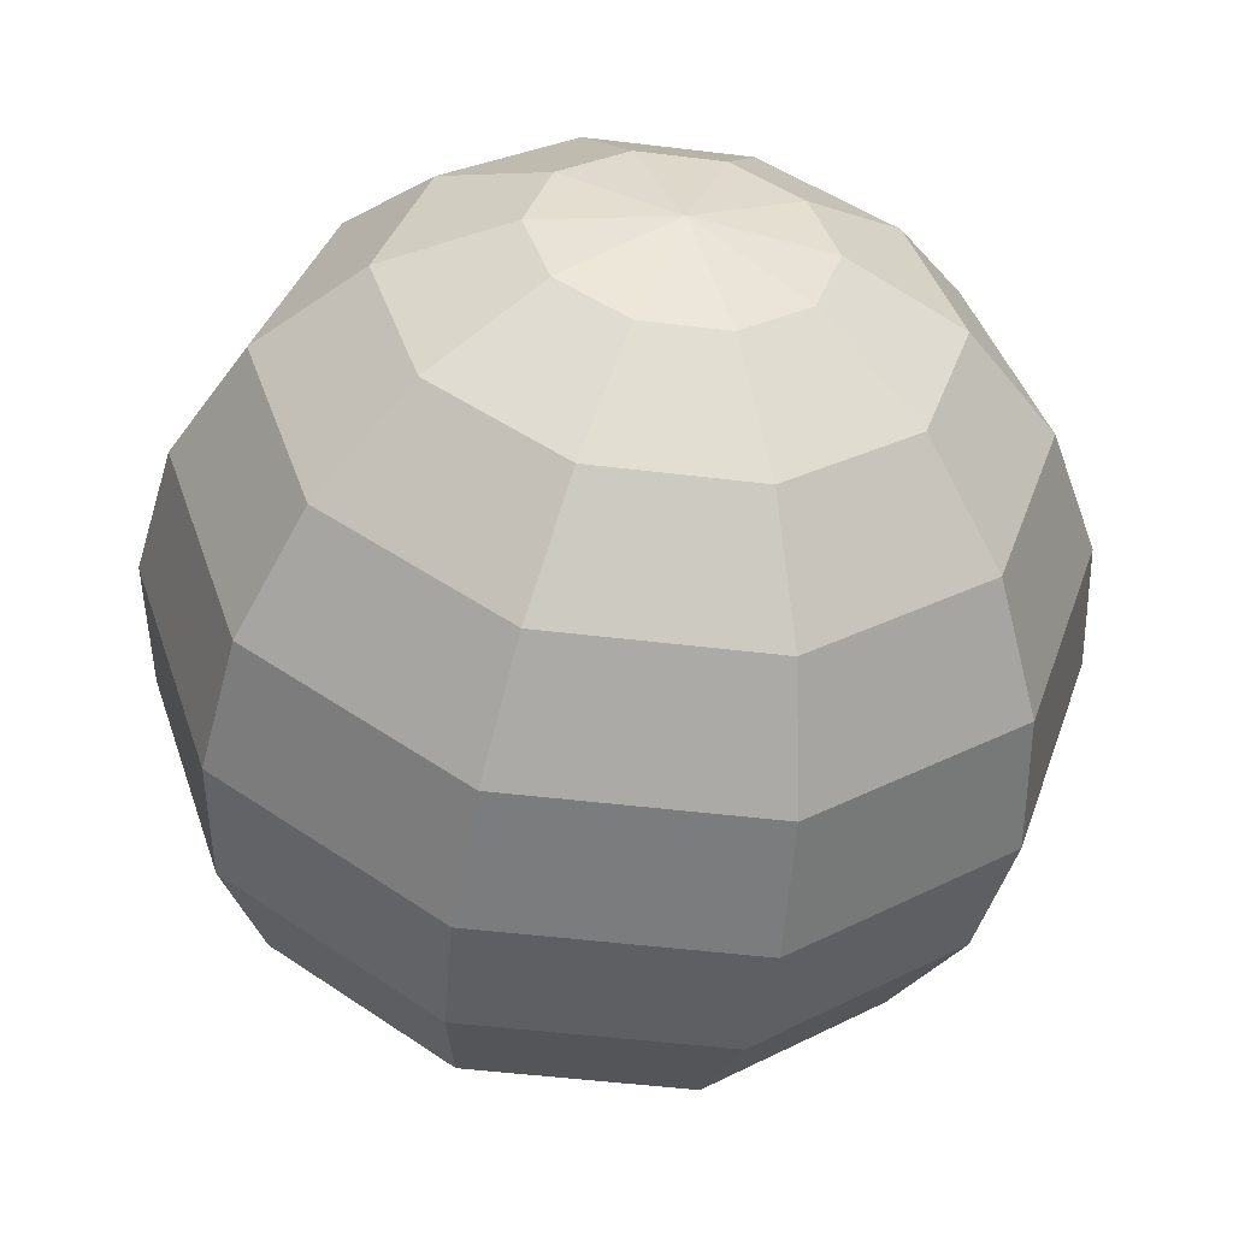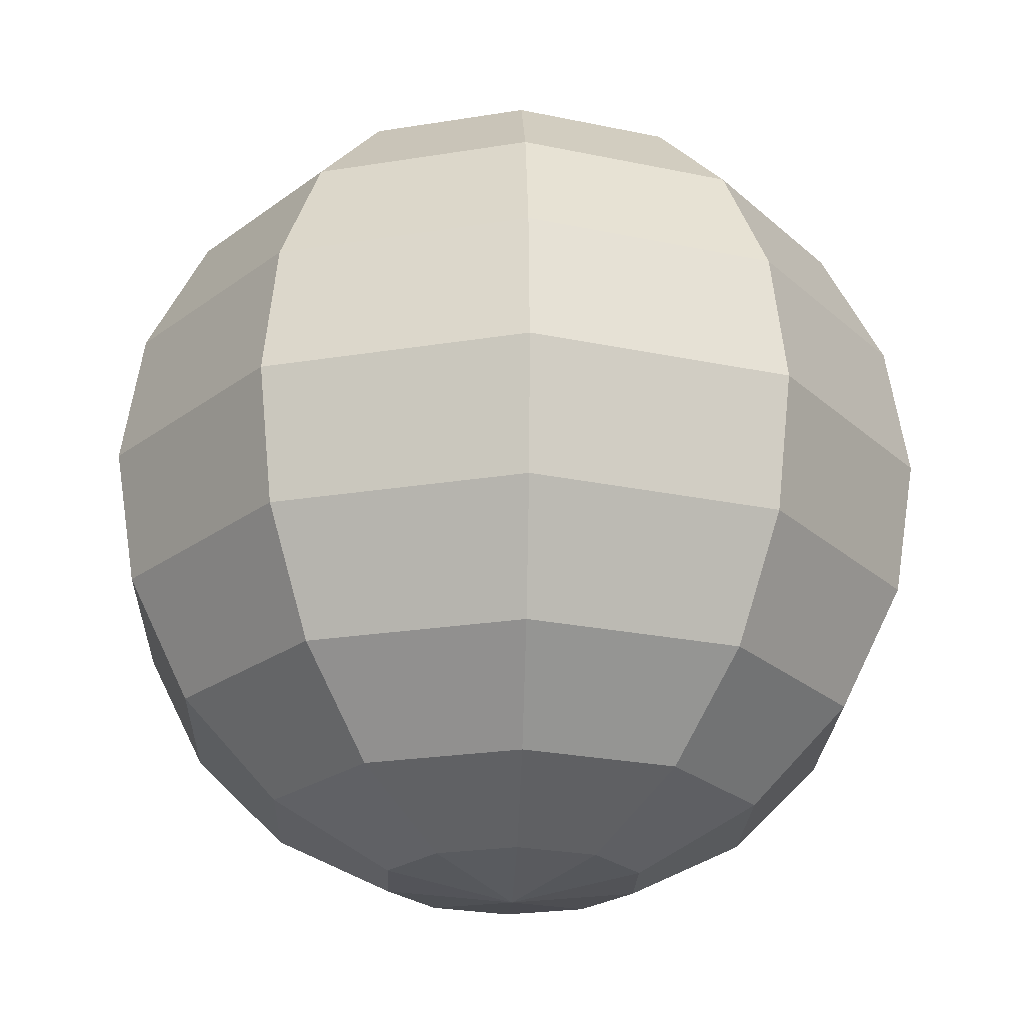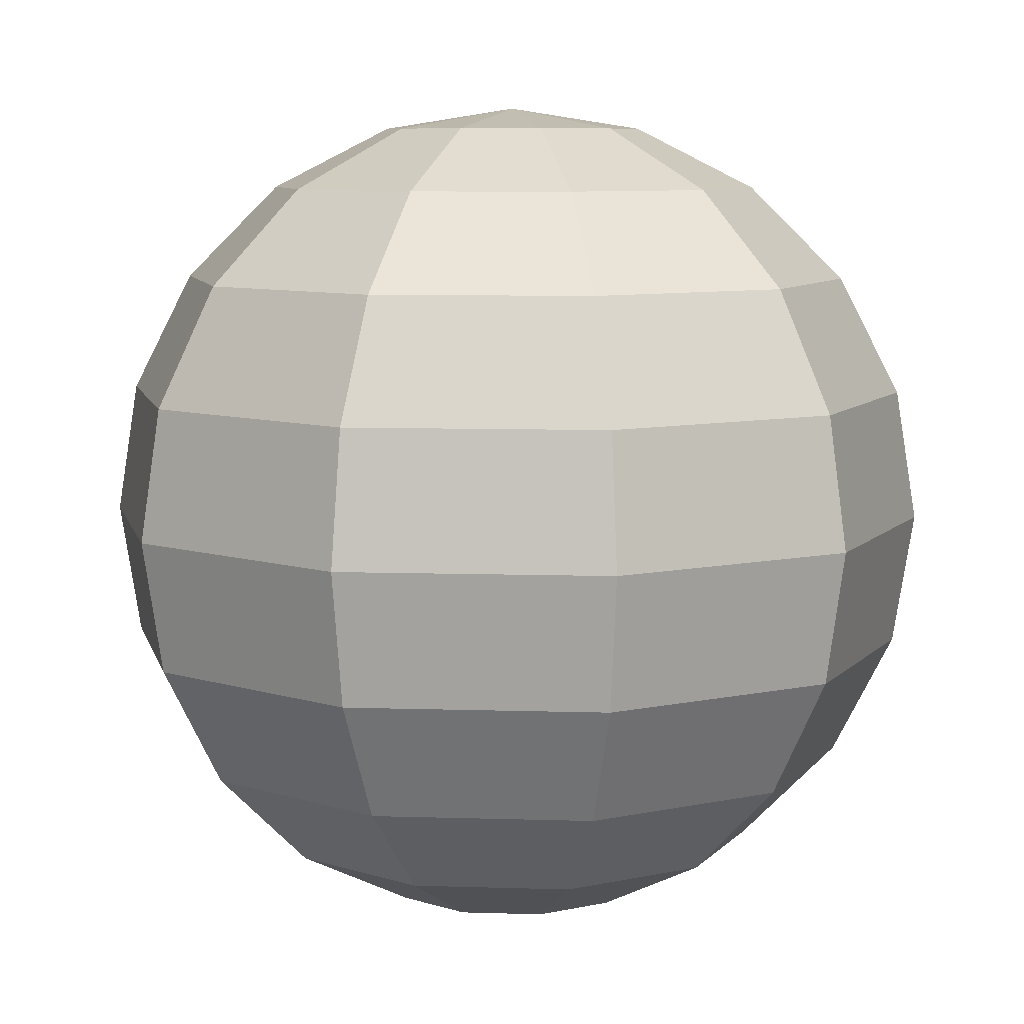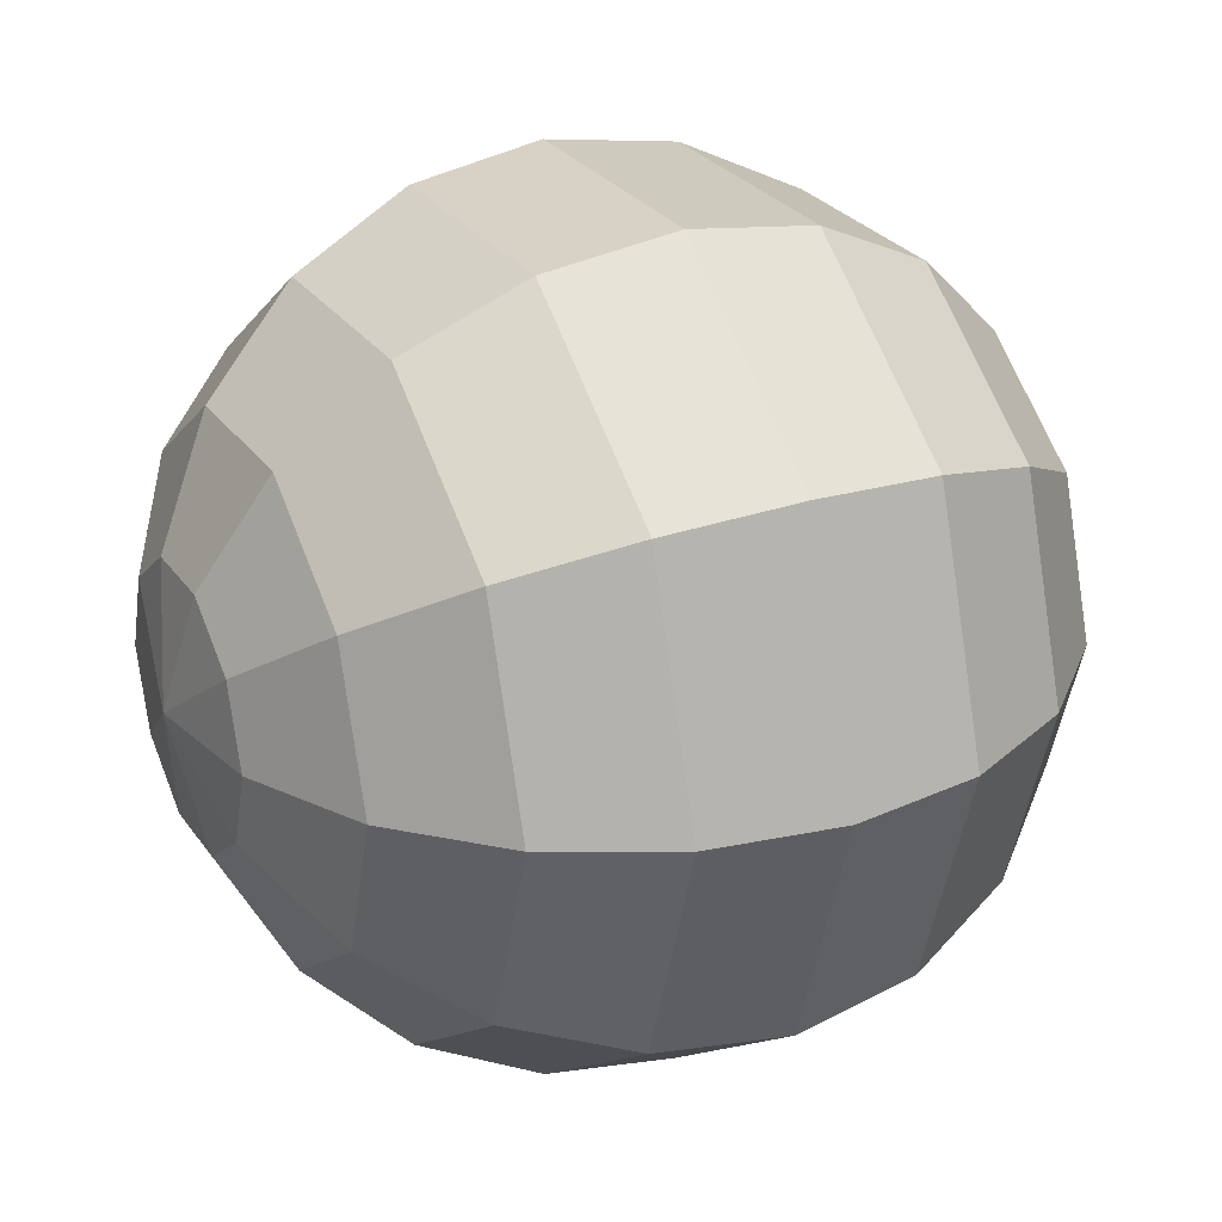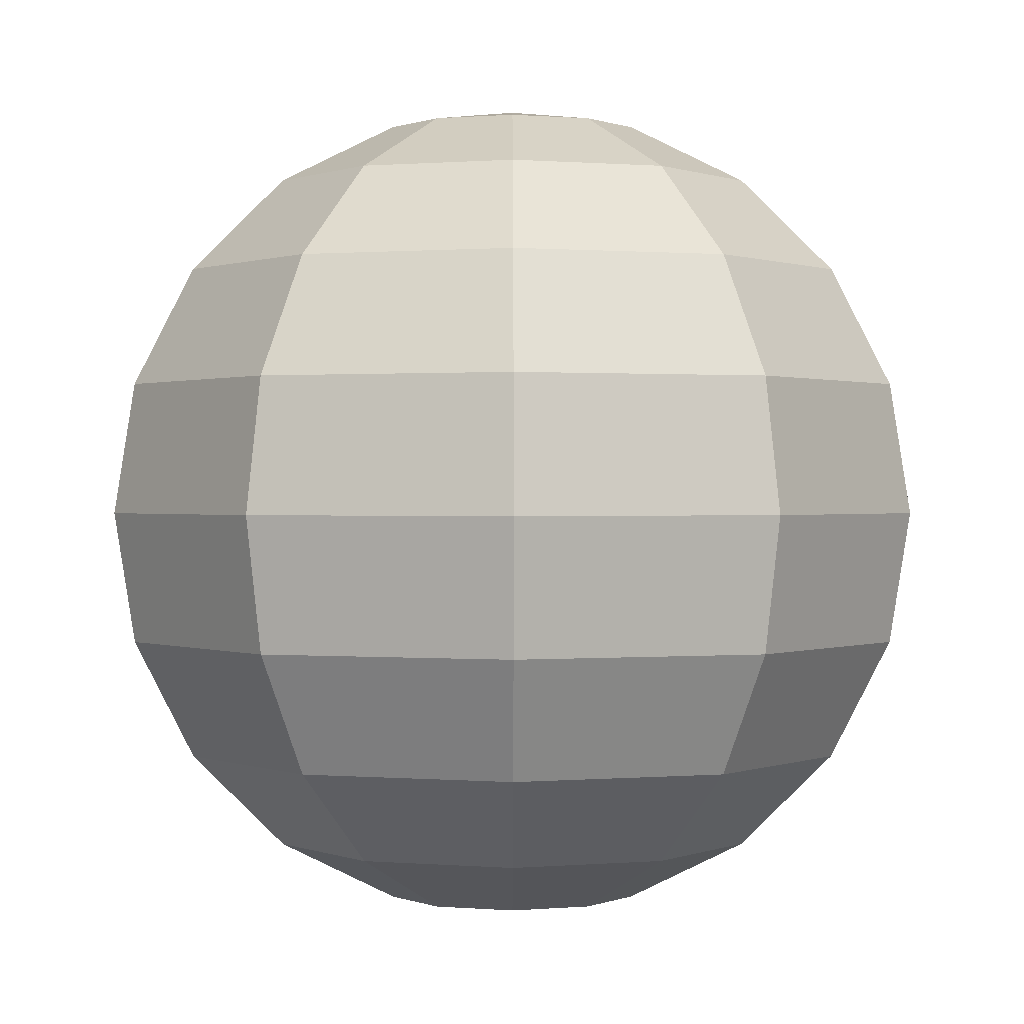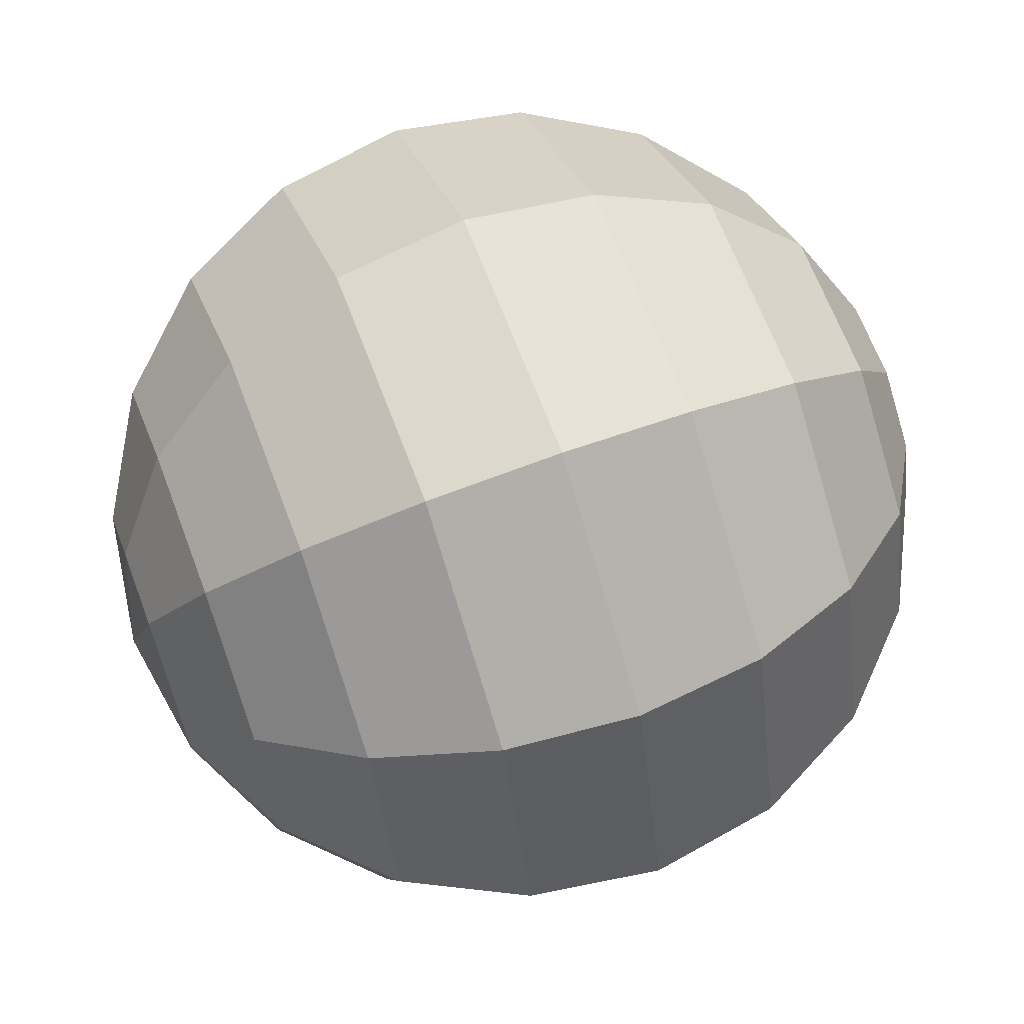
<metadata>
{"format":"obj","ext":"obj","renderer":"f3d","projection":"perspective","resolution":1024,"background":"white","views":[{"elev":-50.1,"azim":172.4,"up":"+Z"},{"elev":-22.8,"azim":-128.2,"up":"+Y"},{"elev":8.1,"azim":77.0,"up":"+Y"},{"elev":26.6,"azim":-117.0,"up":"+Z"},{"elev":0.5,"azim":-18.2,"up":"+Y"},{"elev":65.7,"azim":69.5,"up":"+Z"}]}
</metadata>
<code>
v 0.25 -0.9511 -0.1816
v 0.09549 -0.9511 -0.2939
v -0.09549 -0.9511 -0.2939
v -0.25 -0.9511 -0.1816
v -0.309 -0.9511 0
v -0.25 -0.9511 0.1816
v -0.09549 -0.9511 0.2939
v 0.09549 -0.9511 0.2939
v 0.25 -0.9511 0.1816
v 0.309 -0.9511 0
v 0.4755 -0.809 -0.3455
v 0.1816 -0.809 -0.559
v -0.1816 -0.809 -0.559
v -0.4755 -0.809 -0.3455
v -0.5878 -0.809 0
v -0.4755 -0.809 0.3455
v -0.1816 -0.809 0.559
v 0.1816 -0.809 0.559
v 0.4755 -0.809 0.3455
v 0.5878 -0.809 0
v 0.6545 -0.5878 -0.4755
v 0.25 -0.5878 -0.7694
v -0.25 -0.5878 -0.7694
v -0.6545 -0.5878 -0.4755
v -0.809 -0.5878 0
v -0.6545 -0.5878 0.4755
v -0.25 -0.5878 0.7694
v 0.25 -0.5878 0.7694
v 0.6545 -0.5878 0.4755
v 0.809 -0.5878 0
v 0.7694 -0.309 -0.559
v 0.2939 -0.309 -0.9045
v -0.2939 -0.309 -0.9045
v -0.7694 -0.309 -0.559
v -0.9511 -0.309 0
v -0.7694 -0.309 0.559
v -0.2939 -0.309 0.9045
v 0.2939 -0.309 0.9045
v 0.7694 -0.309 0.559
v 0.9511 -0.309 0
v 0.809 0 -0.5878
v 0.309 0 -0.9511
v -0.309 0 -0.9511
v -0.809 0 -0.5878
v -1 0 0
v -0.809 0 0.5878
v -0.309 0 0.9511
v 0.309 0 0.9511
v 0.809 0 0.5878
v 1 0 0
v 0.7694 0.309 -0.559
v 0.2939 0.309 -0.9045
v -0.2939 0.309 -0.9045
v -0.7694 0.309 -0.559
v -0.9511 0.309 0
v -0.7694 0.309 0.559
v -0.2939 0.309 0.9045
v 0.2939 0.309 0.9045
v 0.7694 0.309 0.559
v 0.9511 0.309 0
v 0.6545 0.5878 -0.4755
v 0.25 0.5878 -0.7694
v -0.25 0.5878 -0.7694
v -0.6545 0.5878 -0.4755
v -0.809 0.5878 0
v -0.6545 0.5878 0.4755
v -0.25 0.5878 0.7694
v 0.25 0.5878 0.7694
v 0.6545 0.5878 0.4755
v 0.809 0.5878 0
v 0.4755 0.809 -0.3455
v 0.1816 0.809 -0.559
v -0.1816 0.809 -0.559
v -0.4755 0.809 -0.3455
v -0.5878 0.809 0
v -0.4755 0.809 0.3455
v -0.1816 0.809 0.559
v 0.1816 0.809 0.559
v 0.4755 0.809 0.3455
v 0.5878 0.809 0
v 0.25 0.9511 -0.1816
v 0.09549 0.9511 -0.2939
v -0.09549 0.9511 -0.2939
v -0.25 0.9511 -0.1816
v -0.309 0.9511 0
v -0.25 0.9511 0.1816
v -0.09549 0.9511 0.2939
v 0.09549 0.9511 0.2939
v 0.25 0.9511 0.1816
v 0.309 0.9511 0
v 0 -1 0
v 0 1 0
f 1 2 12 11
f 2 3 13 12
f 3 4 14 13
f 4 5 15 14
f 5 6 16 15
f 6 7 17 16
f 7 8 18 17
f 8 9 19 18
f 9 10 20 19
f 10 1 11 20
f 11 12 22 21
f 12 13 23 22
f 13 14 24 23
f 14 15 25 24
f 15 16 26 25
f 16 17 27 26
f 17 18 28 27
f 18 19 29 28
f 19 20 30 29
f 20 11 21 30
f 21 22 32 31
f 22 23 33 32
f 23 24 34 33
f 24 25 35 34
f 25 26 36 35
f 26 27 37 36
f 27 28 38 37
f 28 29 39 38
f 29 30 40 39
f 30 21 31 40
f 31 32 42 41
f 32 33 43 42
f 33 34 44 43
f 34 35 45 44
f 35 36 46 45
f 36 37 47 46
f 37 38 48 47
f 38 39 49 48
f 39 40 50 49
f 40 31 41 50
f 41 42 52 51
f 42 43 53 52
f 43 44 54 53
f 44 45 55 54
f 45 46 56 55
f 46 47 57 56
f 47 48 58 57
f 48 49 59 58
f 49 50 60 59
f 50 41 51 60
f 51 52 62 61
f 52 53 63 62
f 53 54 64 63
f 54 55 65 64
f 55 56 66 65
f 56 57 67 66
f 57 58 68 67
f 58 59 69 68
f 59 60 70 69
f 60 51 61 70
f 61 62 72 71
f 62 63 73 72
f 63 64 74 73
f 64 65 75 74
f 65 66 76 75
f 66 67 77 76
f 67 68 78 77
f 68 69 79 78
f 69 70 80 79
f 70 61 71 80
f 71 72 82 81
f 72 73 83 82
f 73 74 84 83
f 74 75 85 84
f 75 76 86 85
f 76 77 87 86
f 77 78 88 87
f 78 79 89 88
f 79 80 90 89
f 80 71 81 90
f 2 1 91
f 3 2 91
f 4 3 91
f 5 4 91
f 6 5 91
f 7 6 91
f 8 7 91
f 9 8 91
f 10 9 91
f 1 10 91
f 81 82 92
f 82 83 92
f 83 84 92
f 84 85 92
f 85 86 92
f 86 87 92
f 87 88 92
f 88 89 92
f 89 90 92
f 90 81 92

</code>
